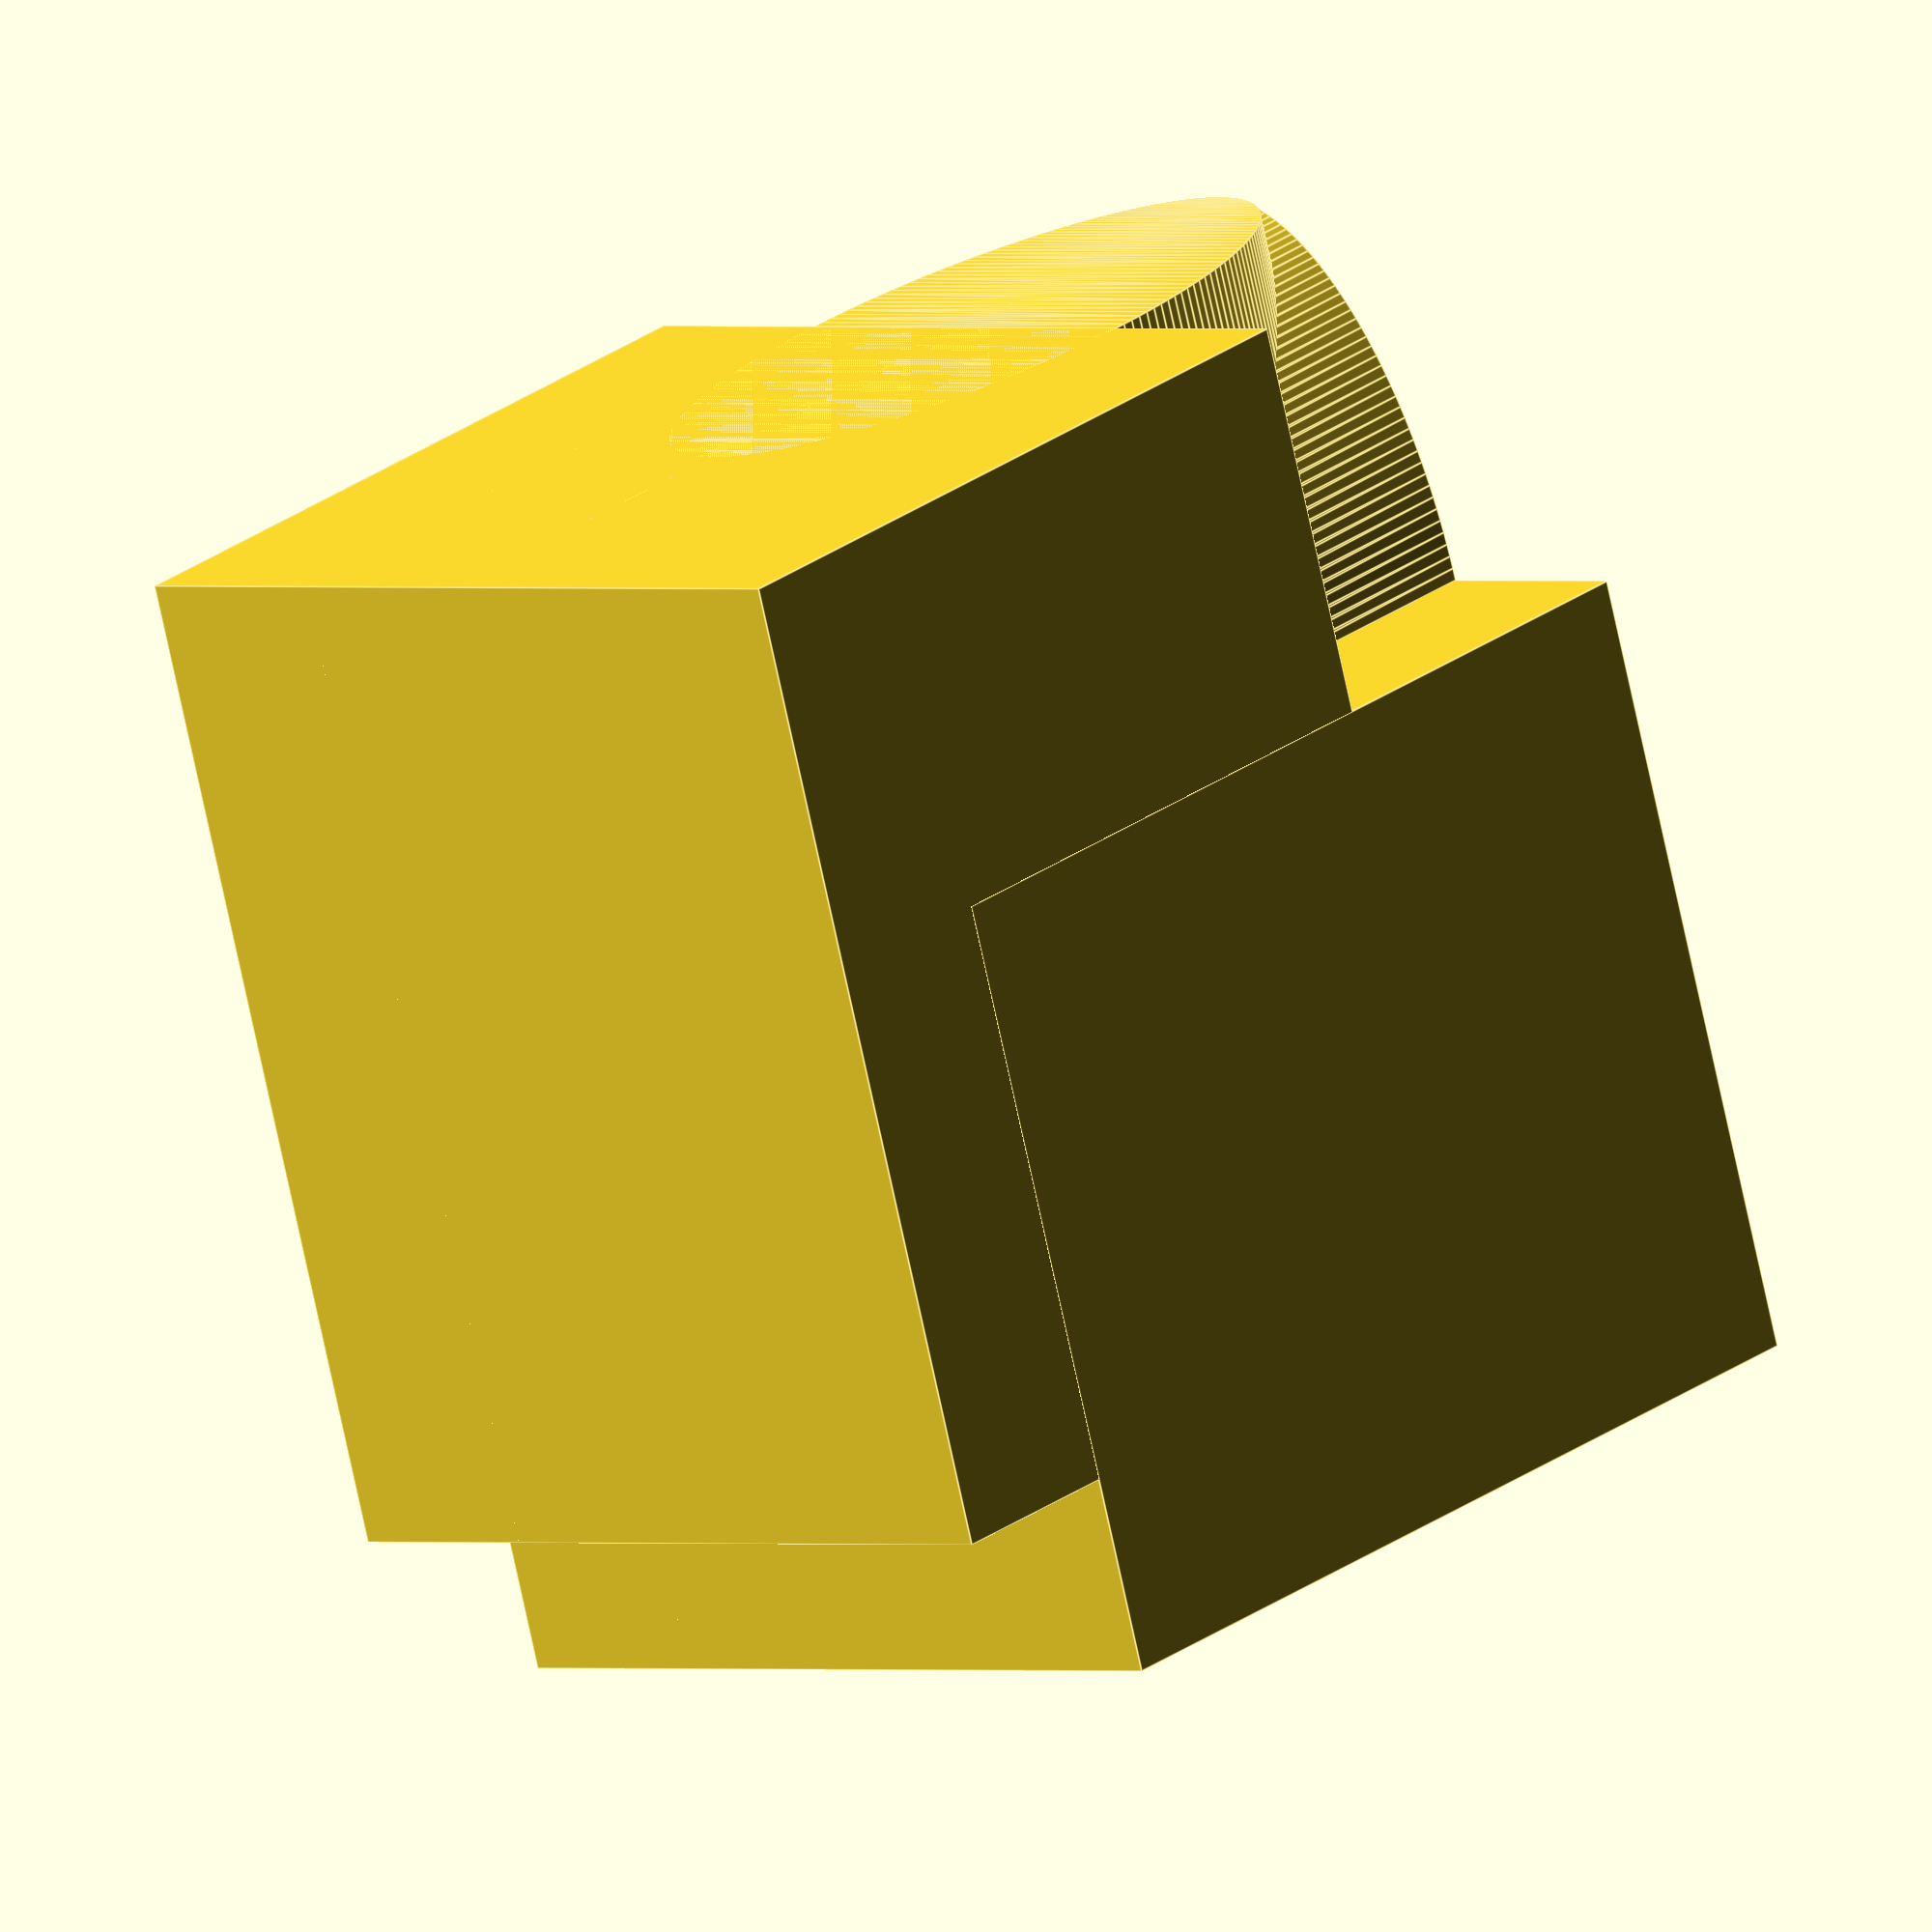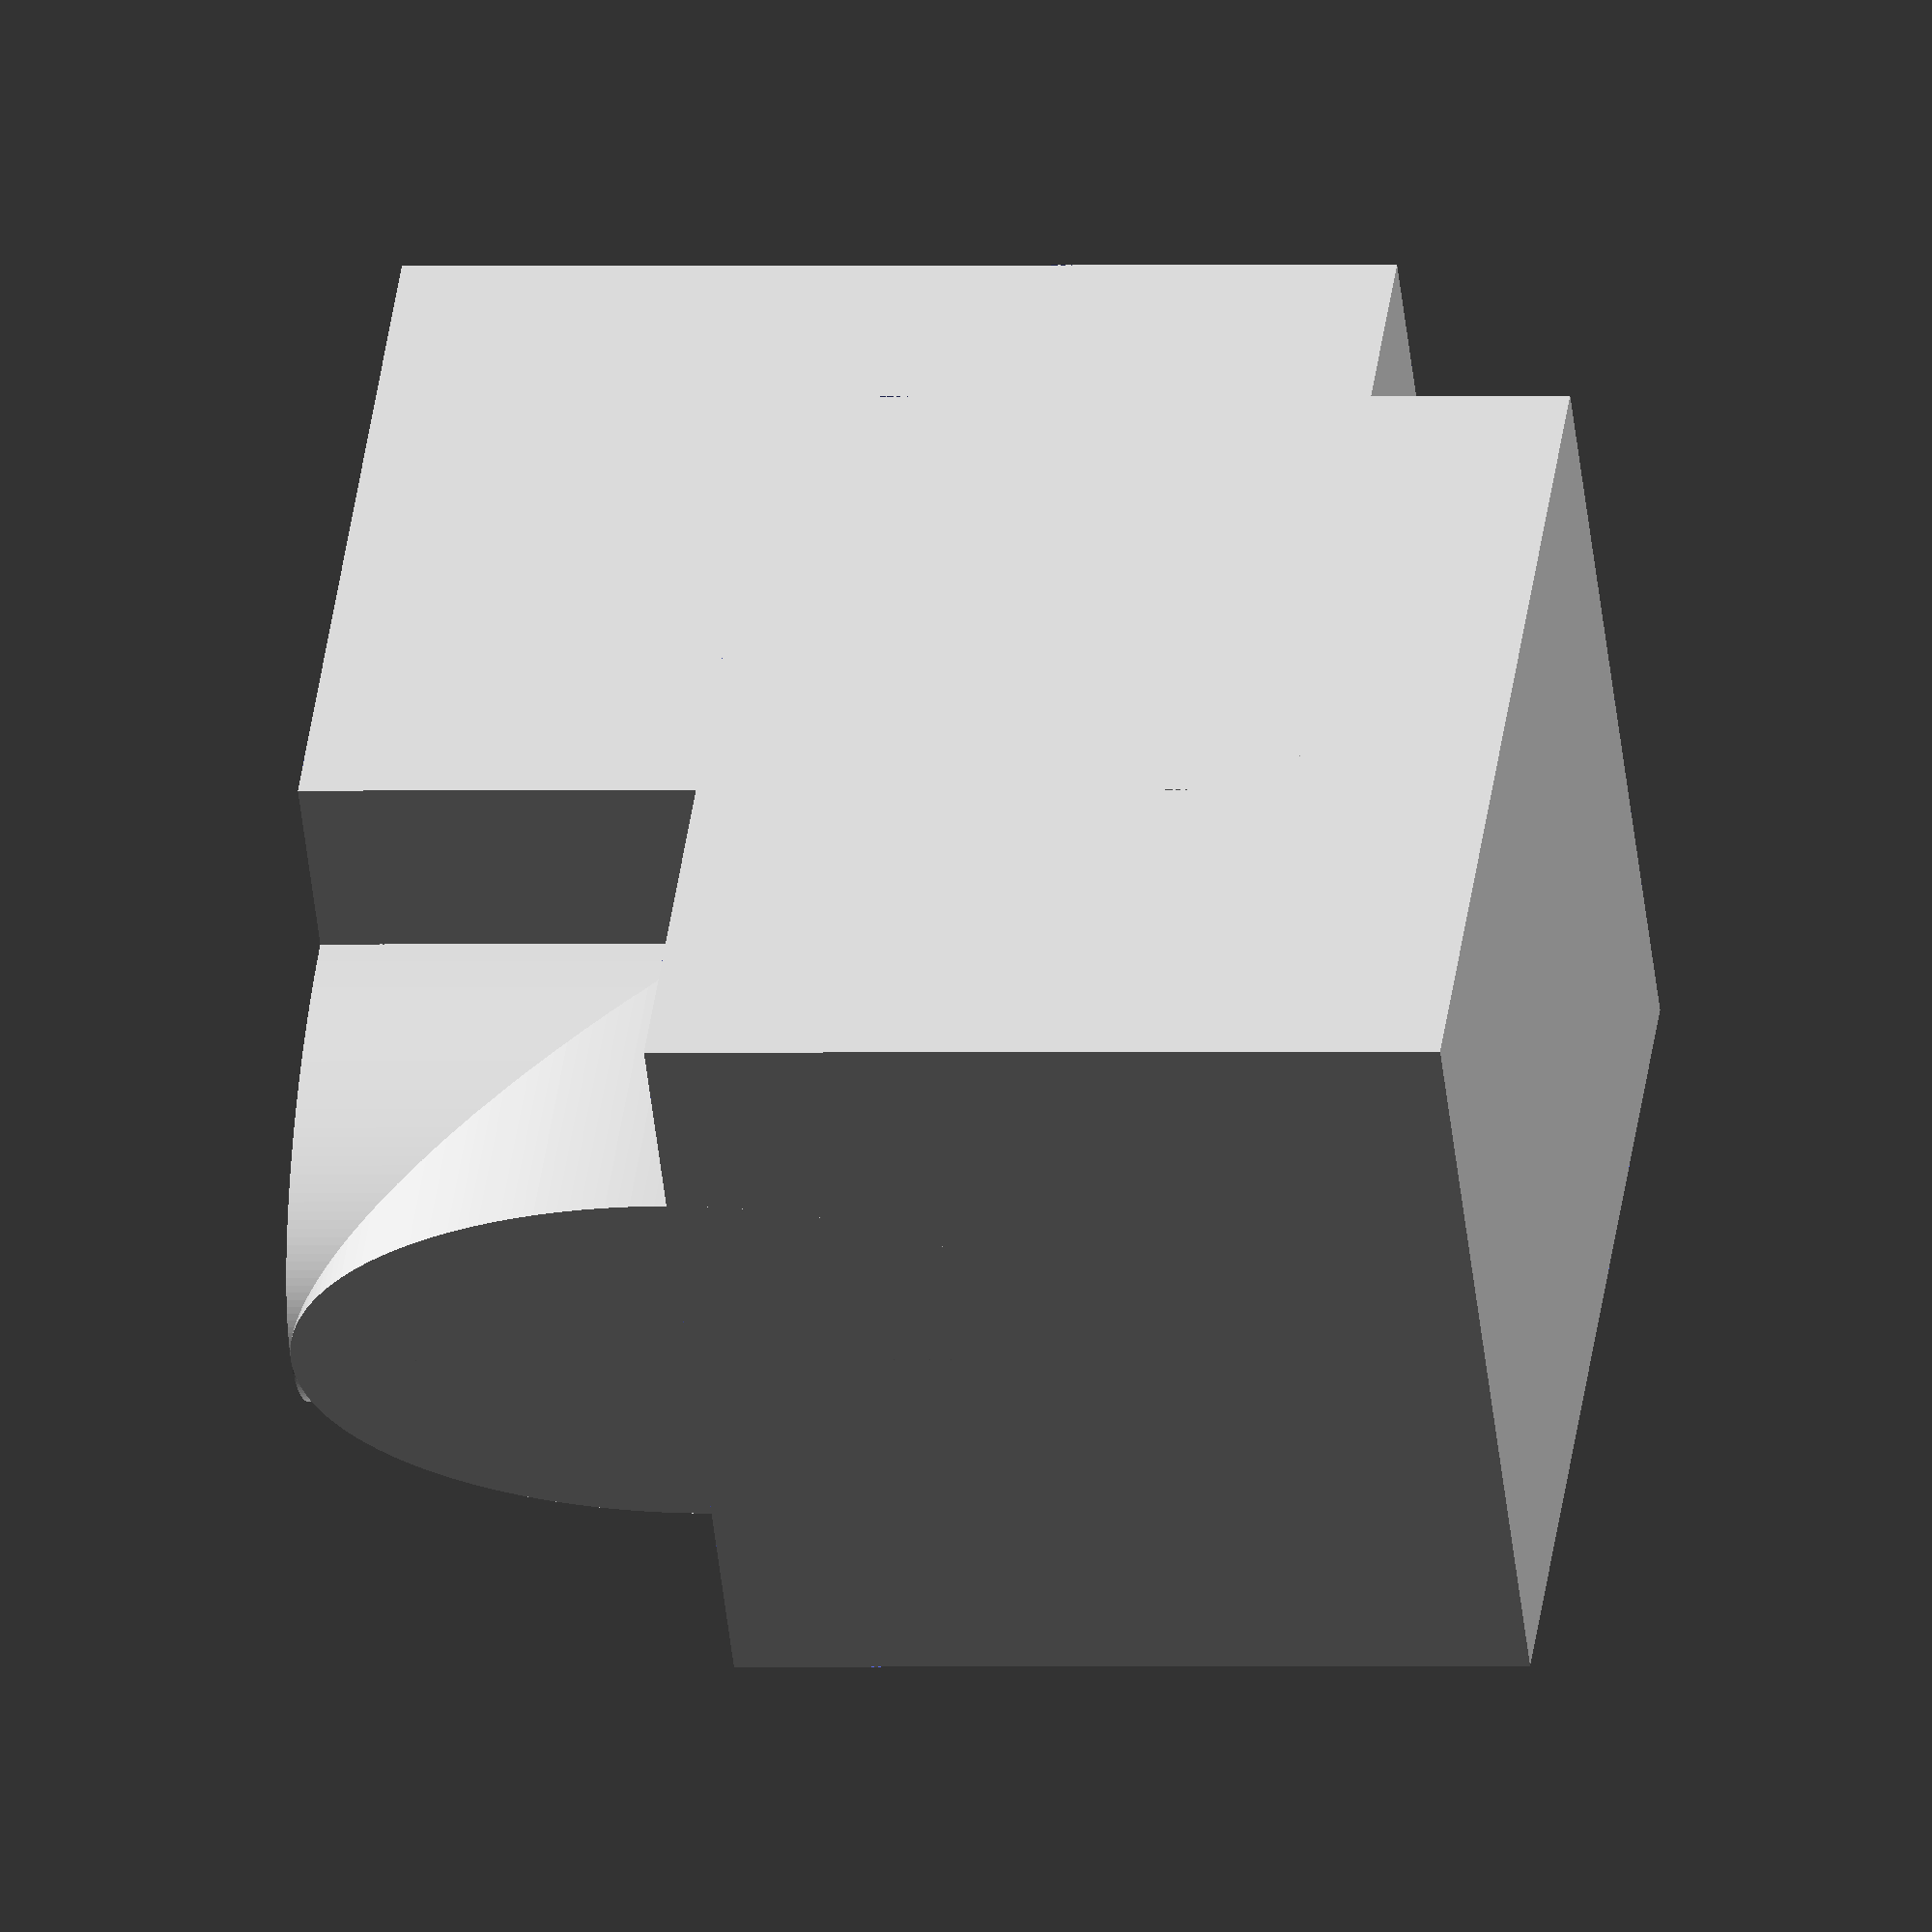
<openscad>
 
translate([0,40,0]){     
    difference(){
    union(){
        linear_extrude(center=false,  $fn=200)
        scale([1,2])circle(r=20); 
        translate([-40,0,0]){
           cube([80,80,100]); } }
   intersection(){
       linear_extrude(center=false,  $fn=200)
       scale([1,2])circle(r=20); 
       translate([-20,0,0]){
         cube([80,80,100]); } 
         }
    translate([-40,0,0]){
       cube([80,80,100]); }     
         
         }}
translate([0,100,40]){        
  rotate([90,0,0]){
  difference(){
    union(){
        linear_extrude(center=false,  $fn=200)
        scale([1,2])circle(r=20);
        translate([-40,0,0]){
           cube([80,80,100]); } }
   intersection(){
       linear_extrude(center=false,  $fn=200)
       scale([1,2])circle(r=20); 
       translate([-20,0,0]){
         cube([80,80,100]); } 
         }
    translate([-40,0,0]){
       cube([80,80,100]); }     
         
         }}
     }  
   

</openscad>
<views>
elev=75.6 azim=139.9 roll=192.2 proj=o view=edges
elev=0.4 azim=49.1 roll=279.8 proj=o view=solid
</views>
